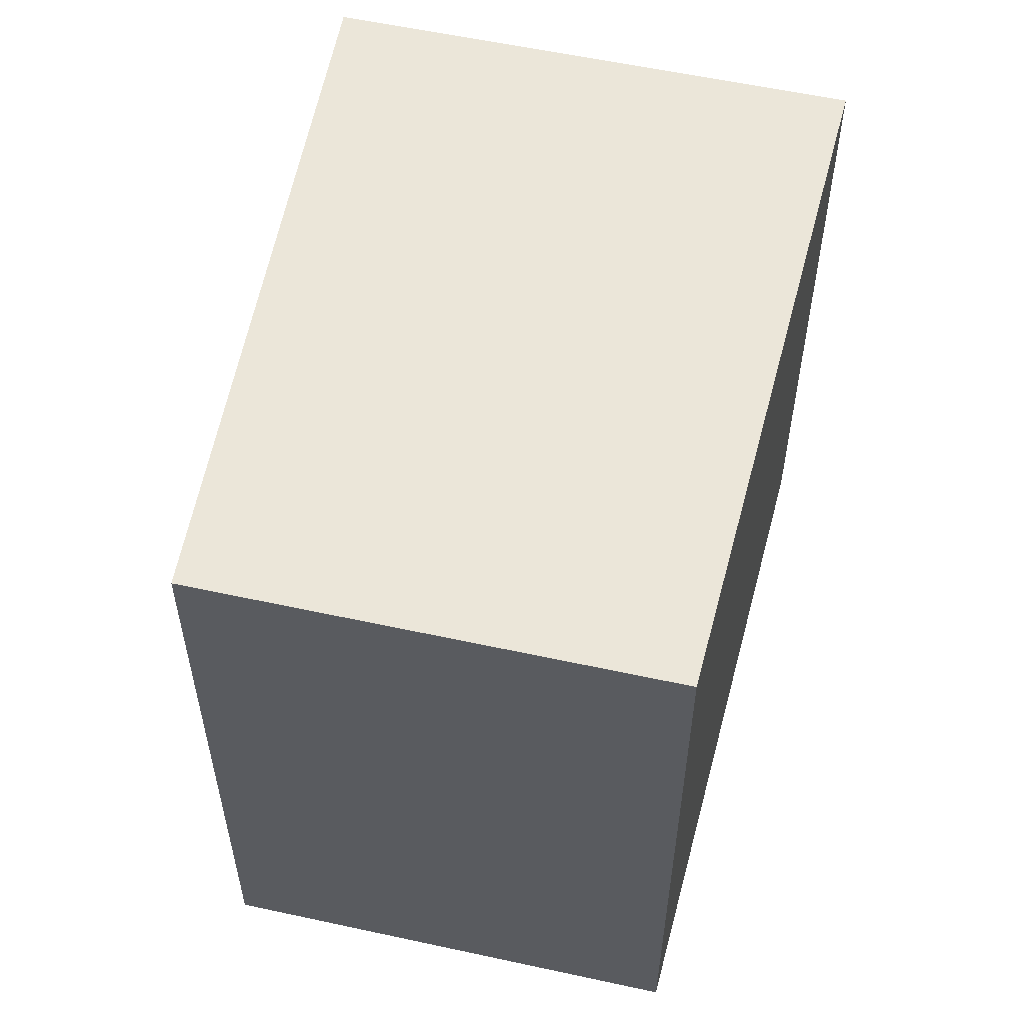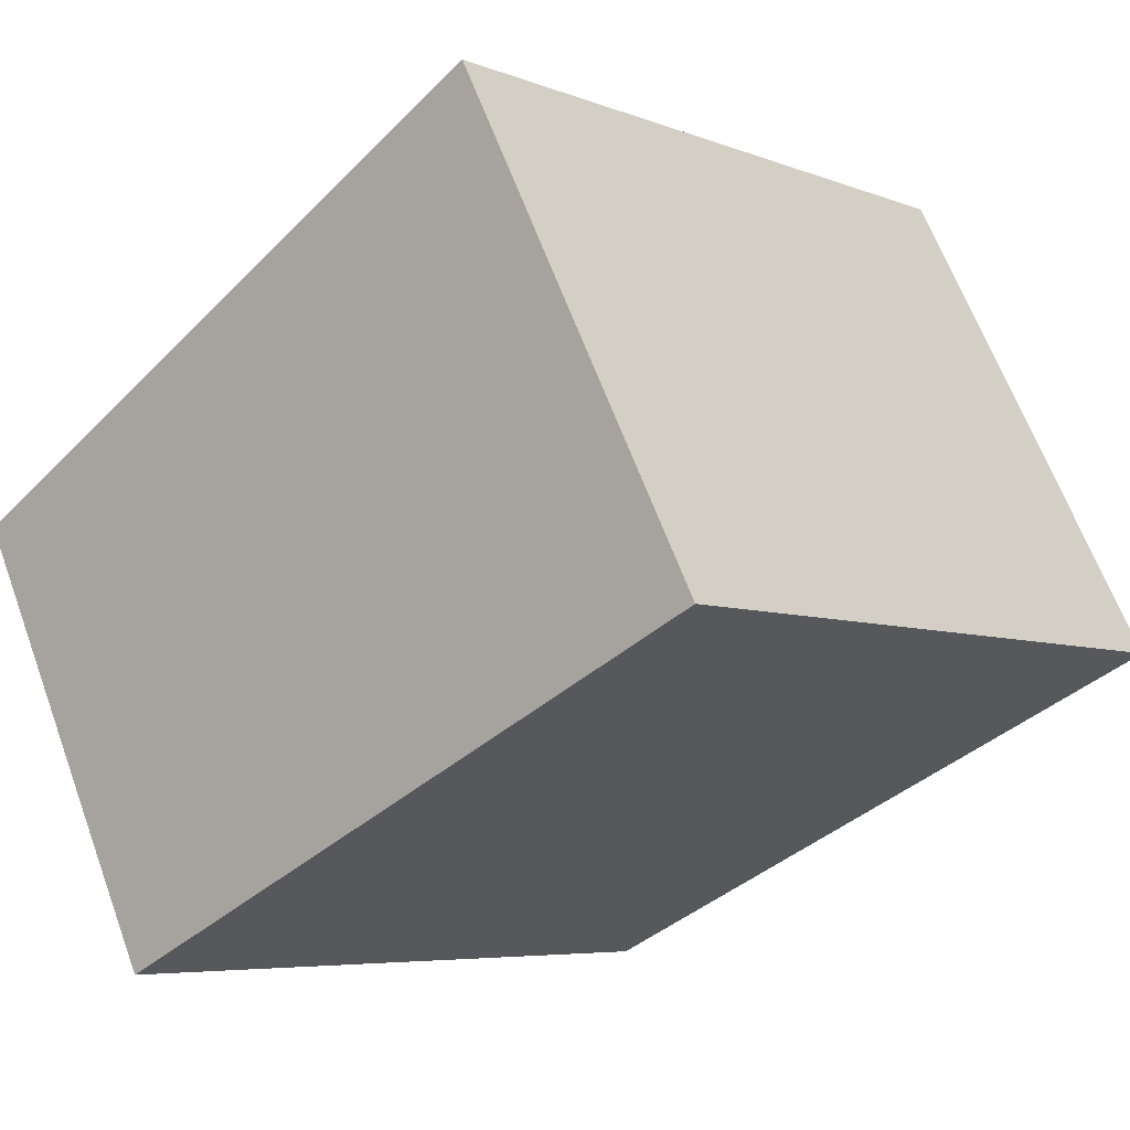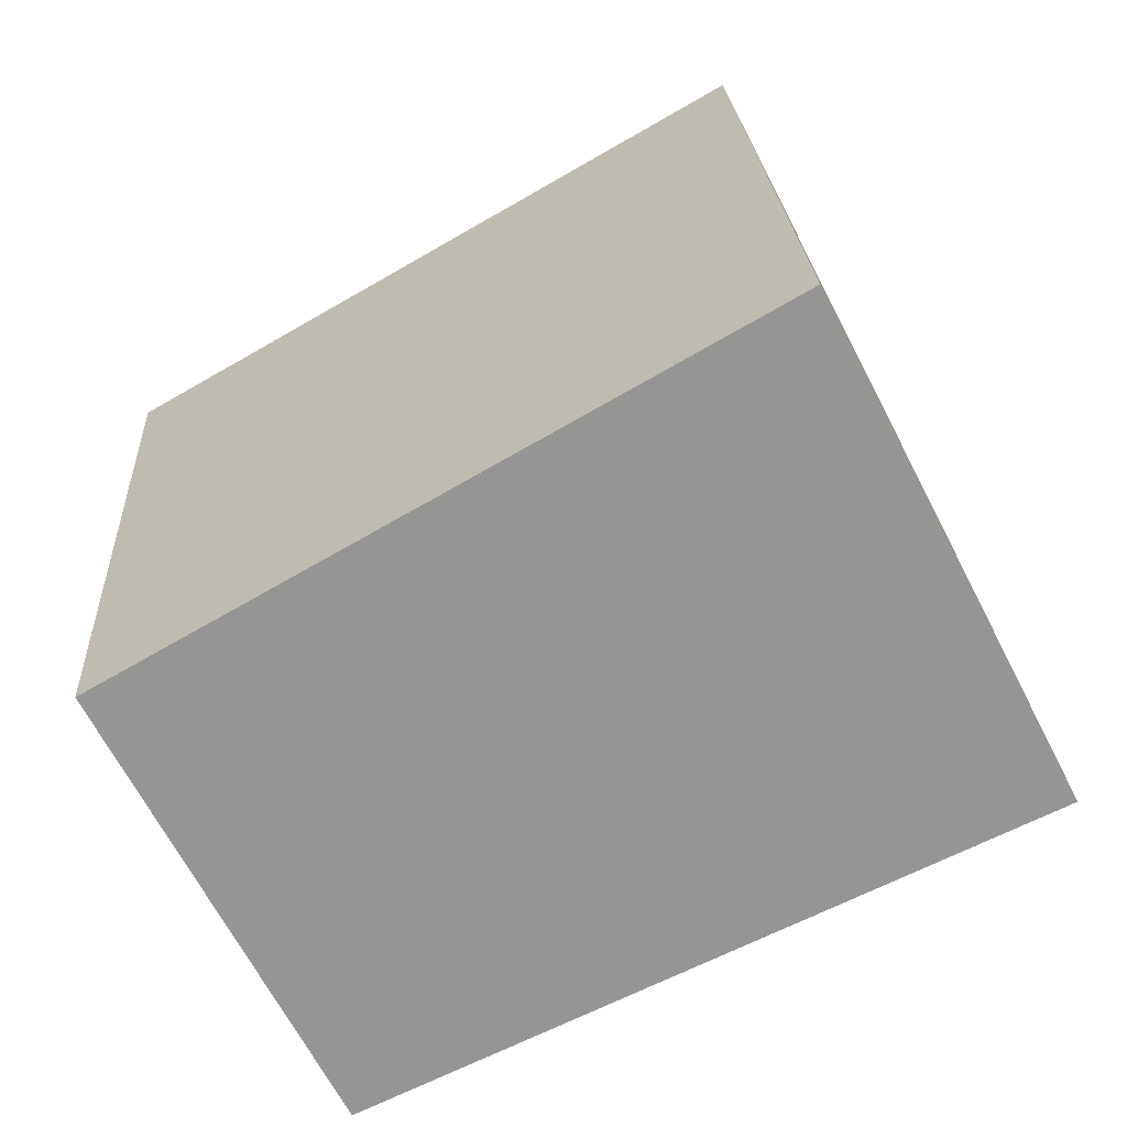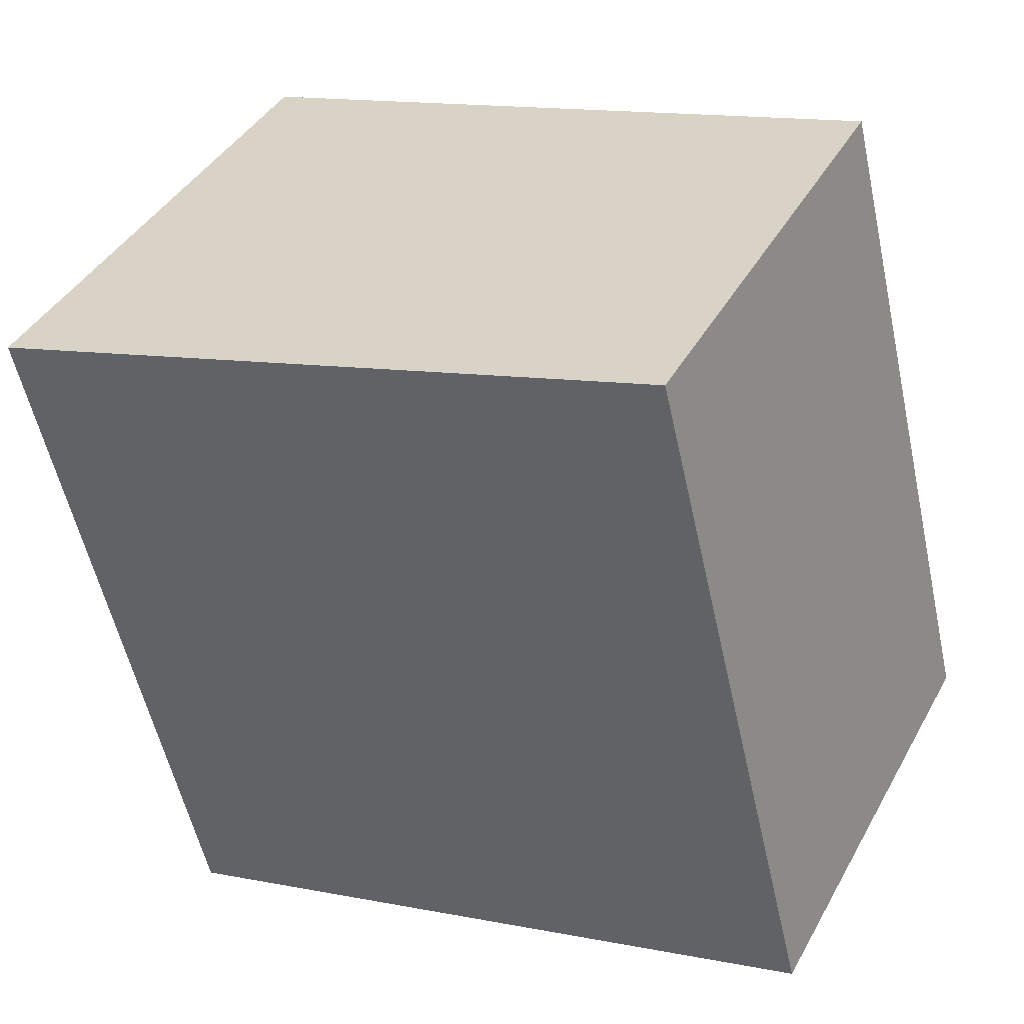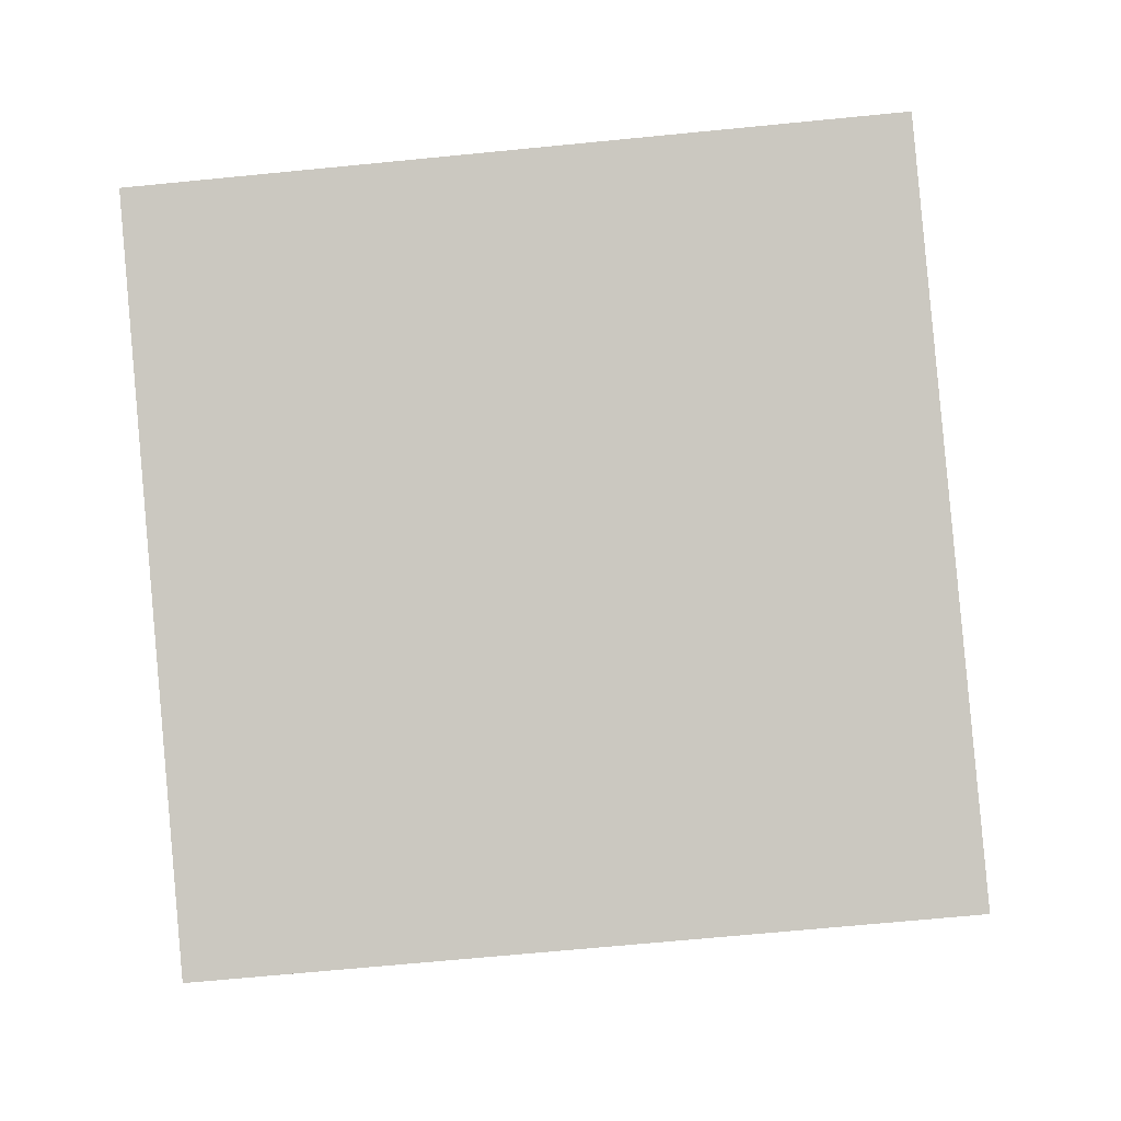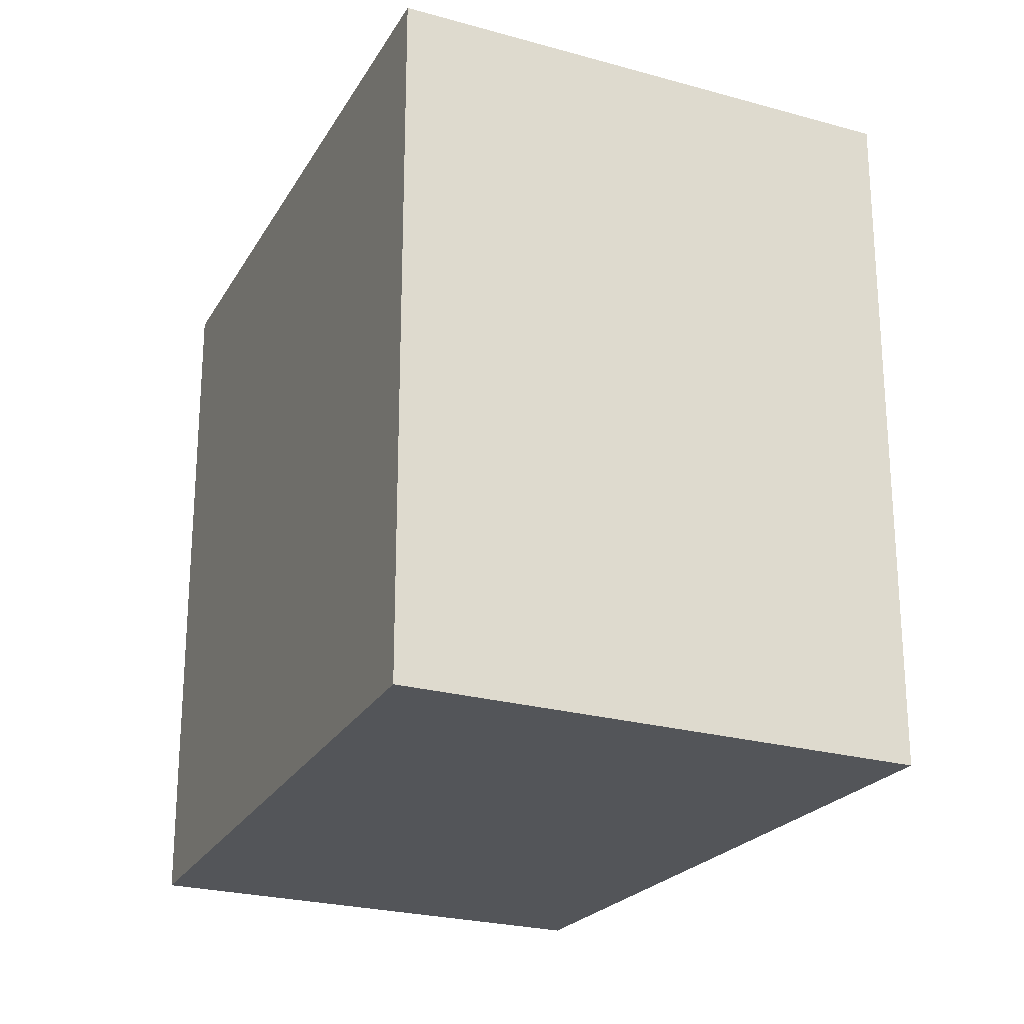
<metadata>
{"format":"obj","ext":"obj","renderer":"f3d","projection":"perspective","resolution":1024,"background":"white","views":[{"elev":57.1,"azim":-50.0,"up":"+Z"},{"elev":-5.9,"azim":40.2,"up":"+Y"},{"elev":22.9,"azim":-3.2,"up":"+Y"},{"elev":-56.0,"azim":-167.6,"up":"+Y"},{"elev":-68.2,"azim":95.6,"up":"+Y"},{"elev":-24.1,"azim":92.2,"up":"+Z"}]}
</metadata>
<code>
v 10.89 45.87 -3.929
v 13.32 41.16 -3.929
v 13.32 41.16 3.929
v 10.89 45.87 3.929
v 17.73 49.76 -3.929
v 17.73 49.76 3.929
v 20.43 44.5 3.929
v 20.43 44.5 -3.929
f 2 4 1
f 6 8 5
f 4 5 1
f 8 3 2
f 1 8 2
f 4 7 6
f 2 3 4
f 6 7 8
f 4 6 5
f 8 7 3
f 1 5 8
f 4 3 7

</code>
